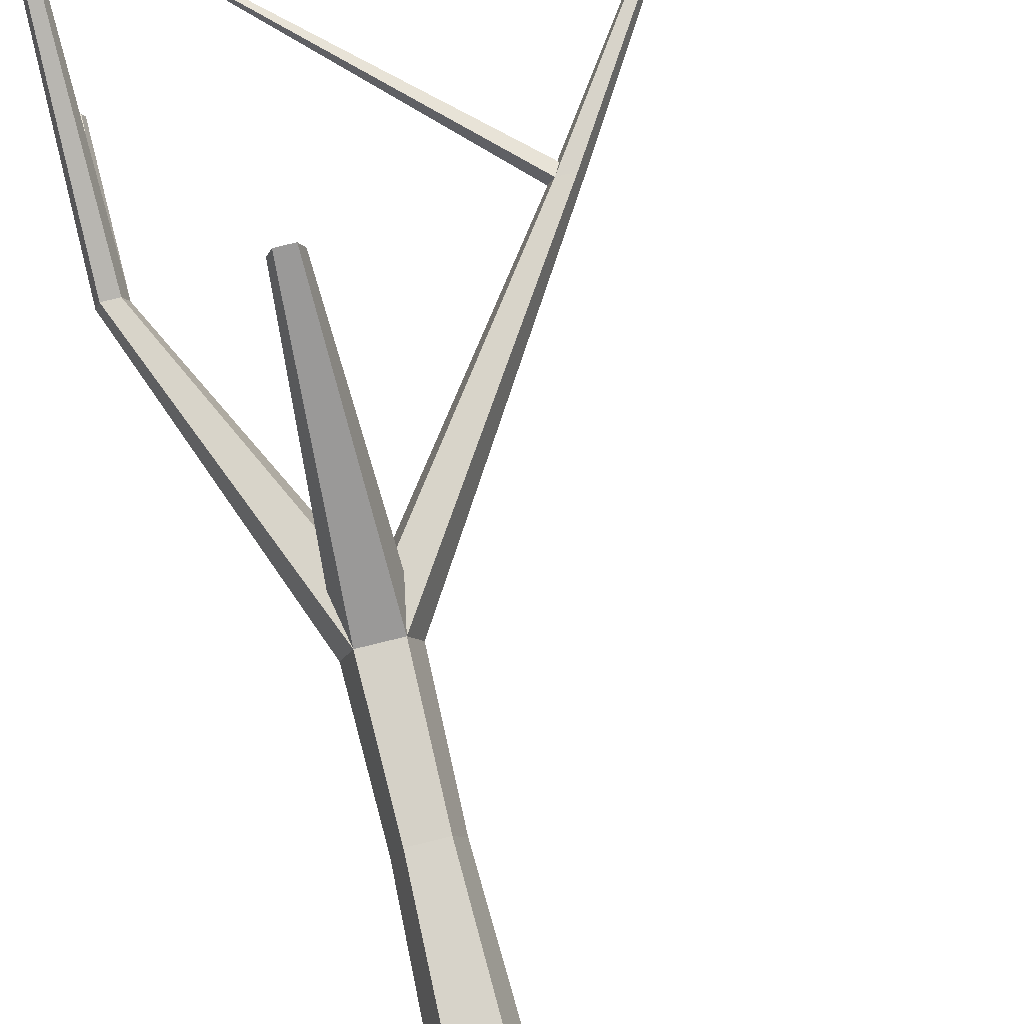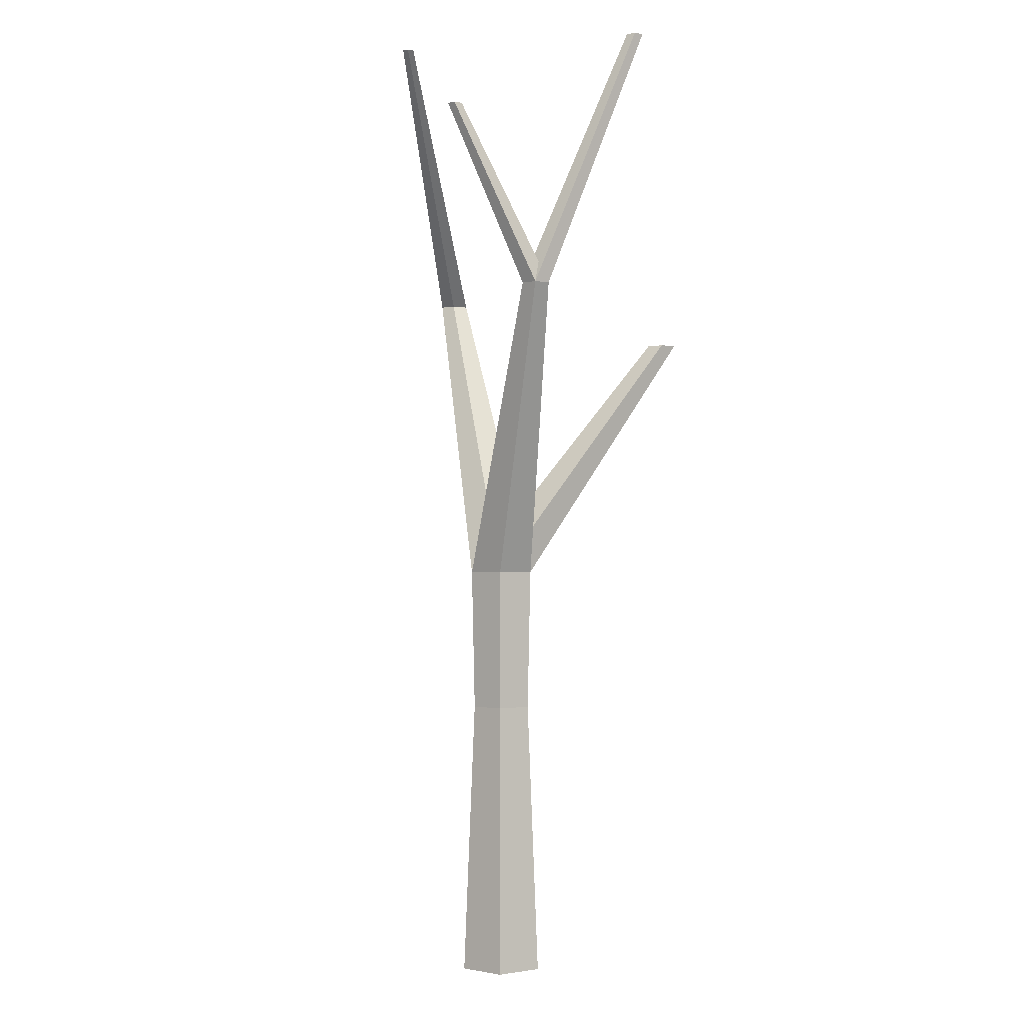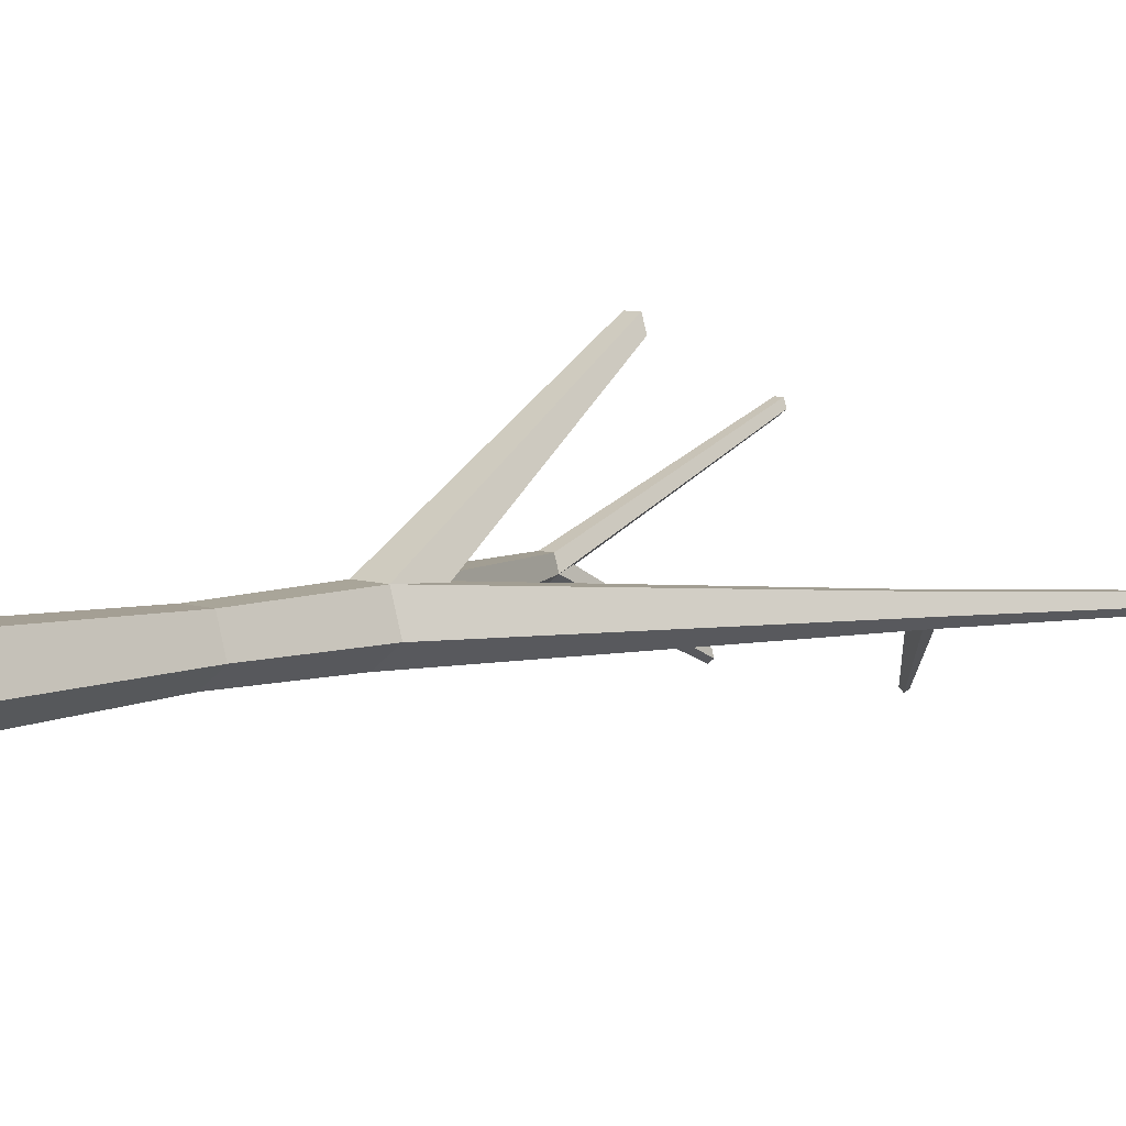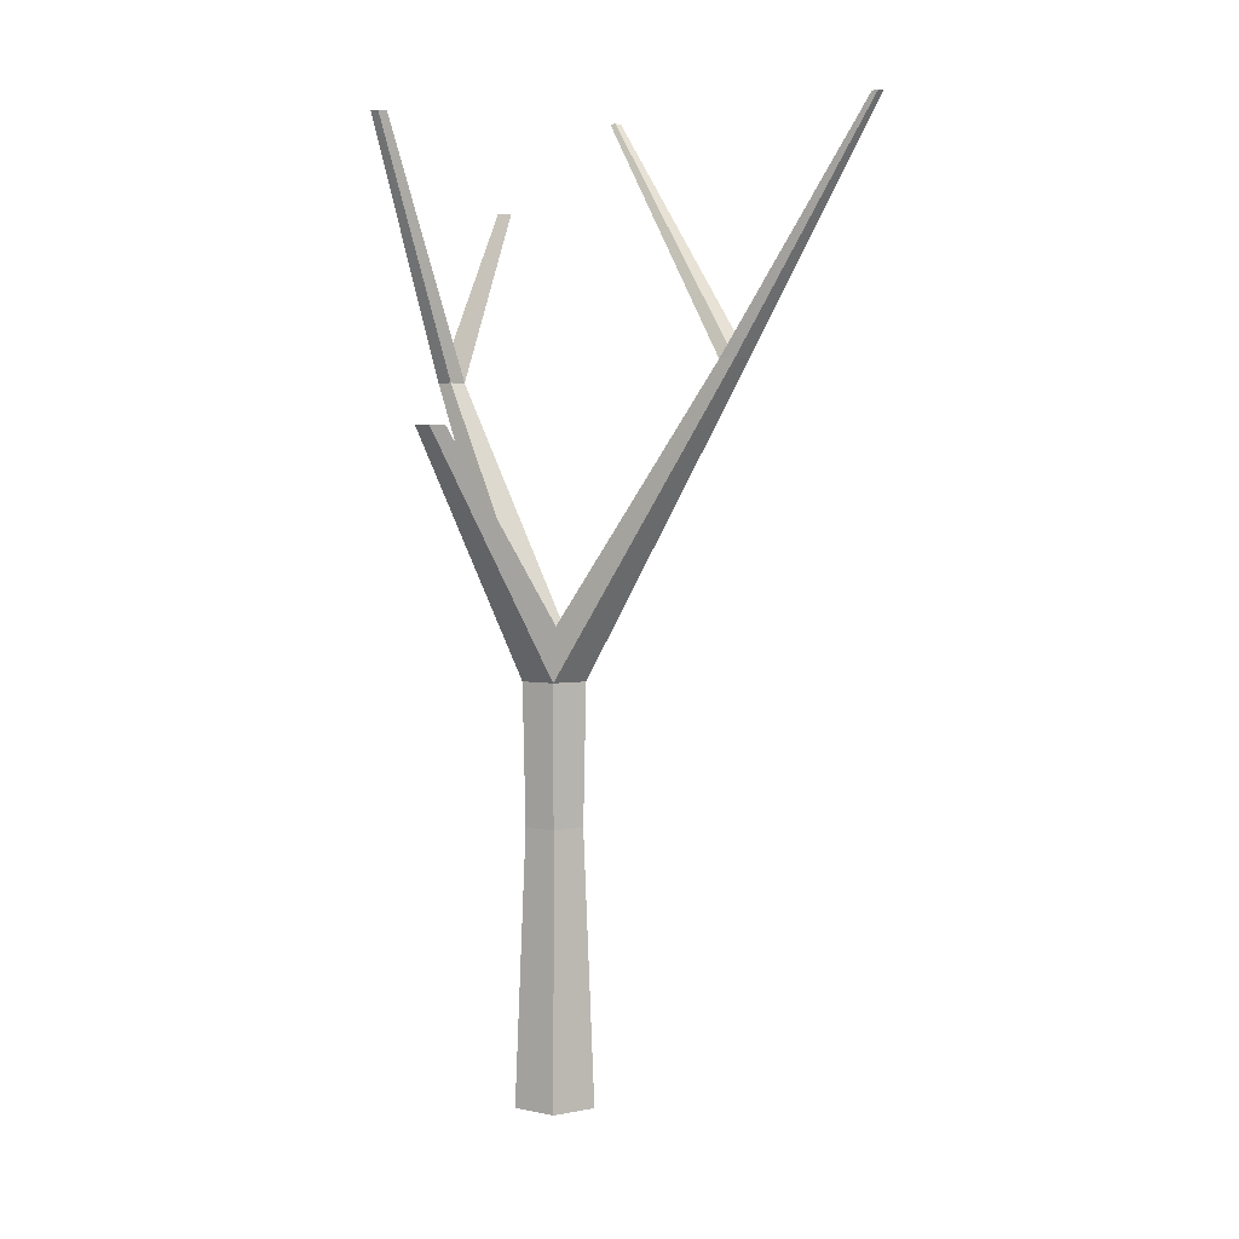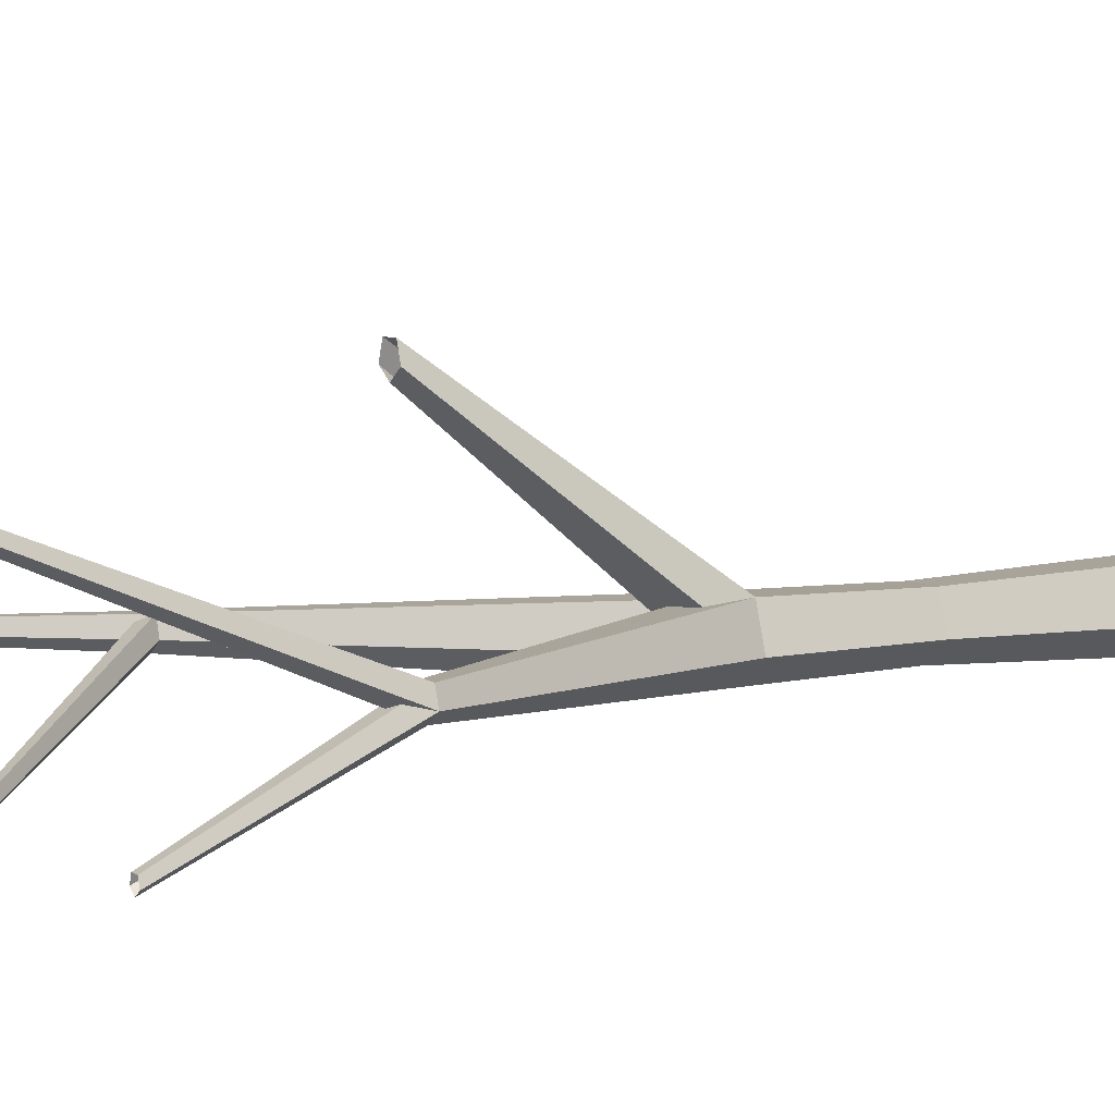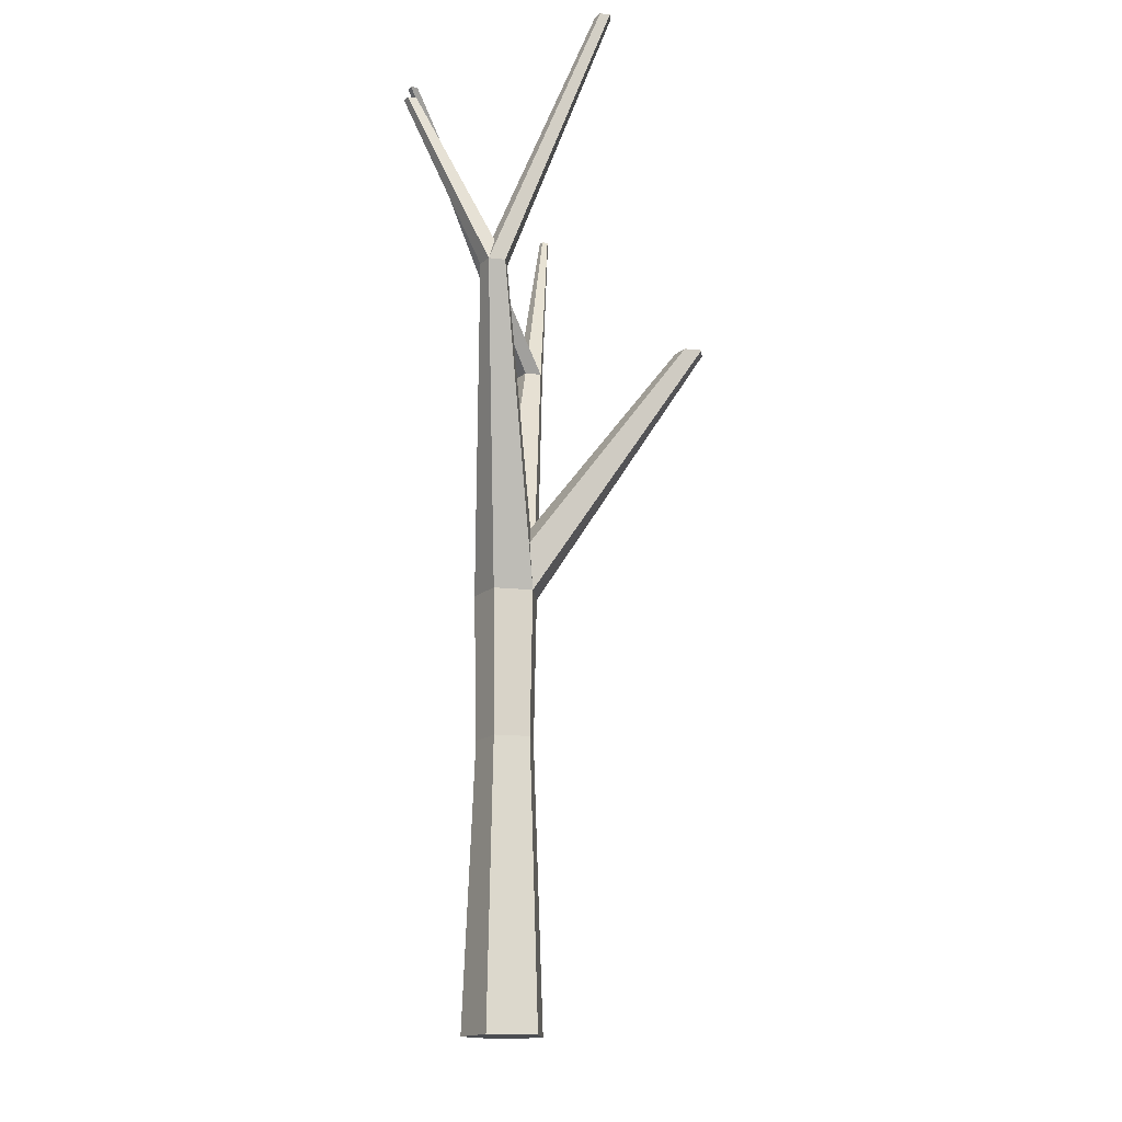
<metadata>
{"format":"obj","ext":"obj","renderer":"f3d","projection":"perspective","resolution":1024,"background":"white","views":[{"elev":77.9,"azim":-13.8,"up":"+Z"},{"elev":-0.7,"azim":-105.5,"up":"+Y"},{"elev":6.8,"azim":44.7,"up":"+Z"},{"elev":3.2,"azim":36.9,"up":"+Y"},{"elev":6.5,"azim":-120.8,"up":"+Z"},{"elev":-15.9,"azim":-85.0,"up":"+Y"}]}
</metadata>
<code>
o Plane.092
v -6.496 0 9.194
v -6.796 0 9.412
v -6.681 0 9.766
v -6.31 0 9.766
v -6.195 0 9.412
v -6.735 3.236 9.432
v -6.496 3.236 9.258
v -6.644 3.236 9.714
v -6.348 3.236 9.714
v -6.256 3.236 9.432
v -4.979 5.595 9.475
v -4.872 5.595 9.397
v -4.938 5.595 9.601
v -4.806 5.595 9.601
v -4.765 5.595 9.475
v -7.606 5.492 9.478
v -7.506 5.492 9.405
v -7.568 5.492 9.596
v -7.444 5.492 9.596
v -7.405 5.492 9.478
v -7.558 6.849 8.849
v -7.506 6.849 8.811
v -7.538 6.849 8.91
v -7.474 6.849 8.91
v -7.454 6.849 8.849
v -7.567 7.476 10.3
v -7.506 7.476 10.26
v -7.543 7.476 10.37
v -7.468 7.476 10.37
v -7.445 7.476 10.3
v -6.559 7.481 8.704
v -6.518 7.481 8.675
v -6.543 7.481 8.752
v -6.493 7.481 8.752
v -6.477 7.481 8.704
v -3.752 7.355 9.498
v -3.714 7.355 9.469
v -3.738 7.355 9.543
v -3.69 7.355 9.543
v -3.675 7.355 9.498
v -6.603 5.129 10.87
v -6.496 5.129 10.79
v -6.562 5.129 11
v -6.429 5.129 11
v -6.388 5.129 10.87
v -6.496 2.134 9.282
v -6.279 2.134 9.44
v -6.362 2.134 9.695
v -6.63 2.134 9.695
v -6.713 2.134 9.44
f 2 1 5 4 3
f 10 7 12 15
f 47 46 7 10
f 49 48 9 8
f 46 50 6 7
f 48 47 10 9
f 50 49 8 6
f 15 12 32 35
f 8 9 14 13
f 7 6 11 12
f 9 10 15 14
f 6 8 13 11
f 7 10 20 17
f 9 8 18 19
f 6 7 17 16
f 10 9 19 20
f 8 6 16 18
f 16 17 22 21
f 20 19 24 25
f 18 16 21 23
f 17 20 25 22
f 19 18 23 24
f 17 16 26 27
f 19 20 30 29
f 16 18 28 26
f 20 17 27 30
f 18 19 29 28
f 31 33 34 35 32
f 13 14 34 33
f 12 11 31 32
f 14 15 35 34
f 11 13 33 31
f 12 15 40 37
f 14 13 38 39
f 11 12 37 36
f 15 14 39 40
f 13 11 36 38
f 10 7 42 45
f 8 9 44 43
f 7 6 41 42
f 9 10 45 44
f 6 8 43 41
f 2 3 49 50
f 4 5 47 48
f 1 2 50 46
f 3 4 48 49
f 5 1 46 47

</code>
